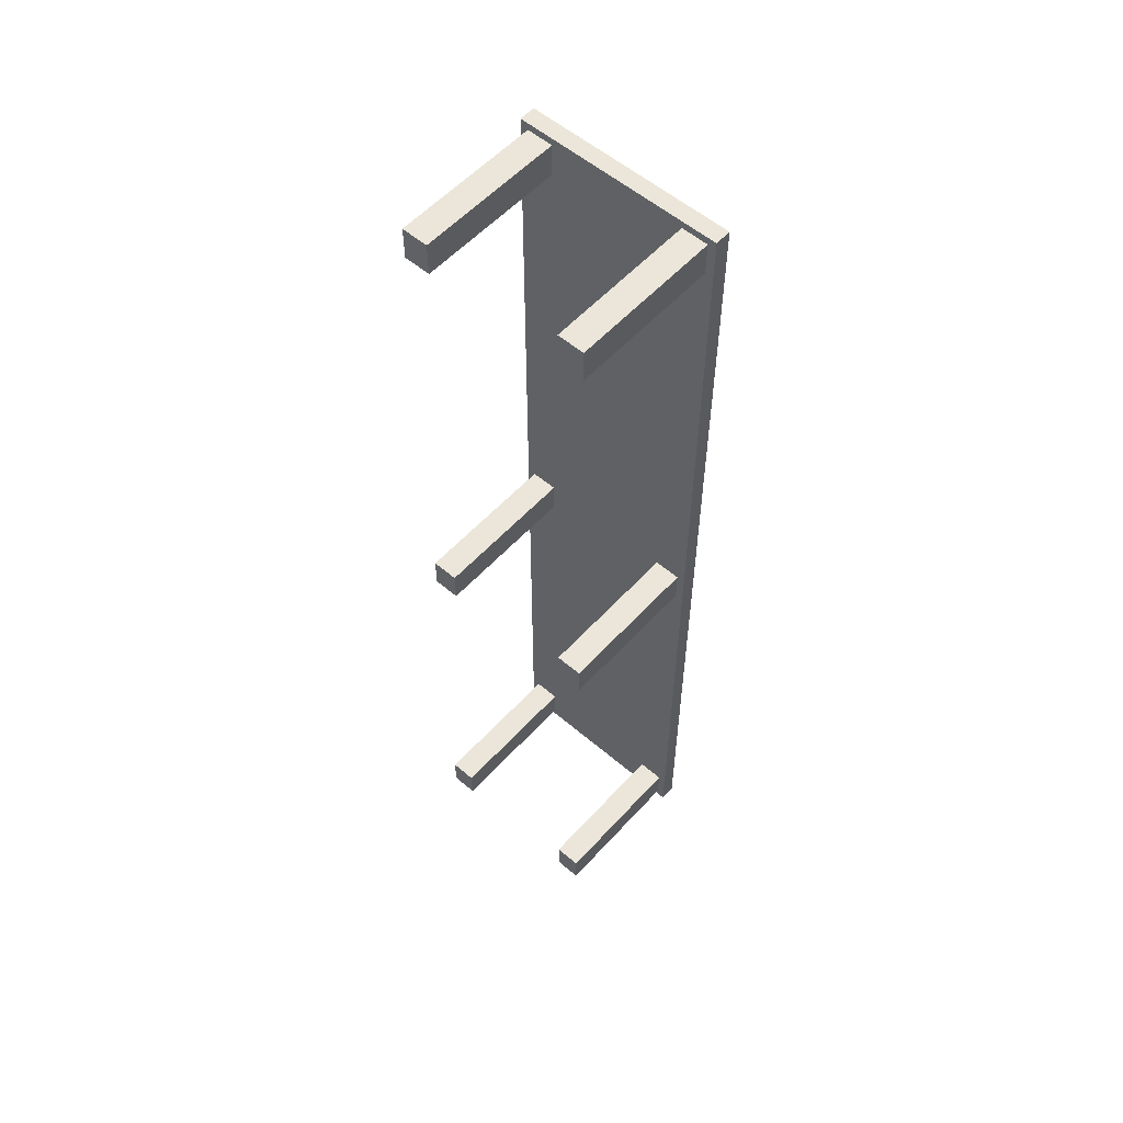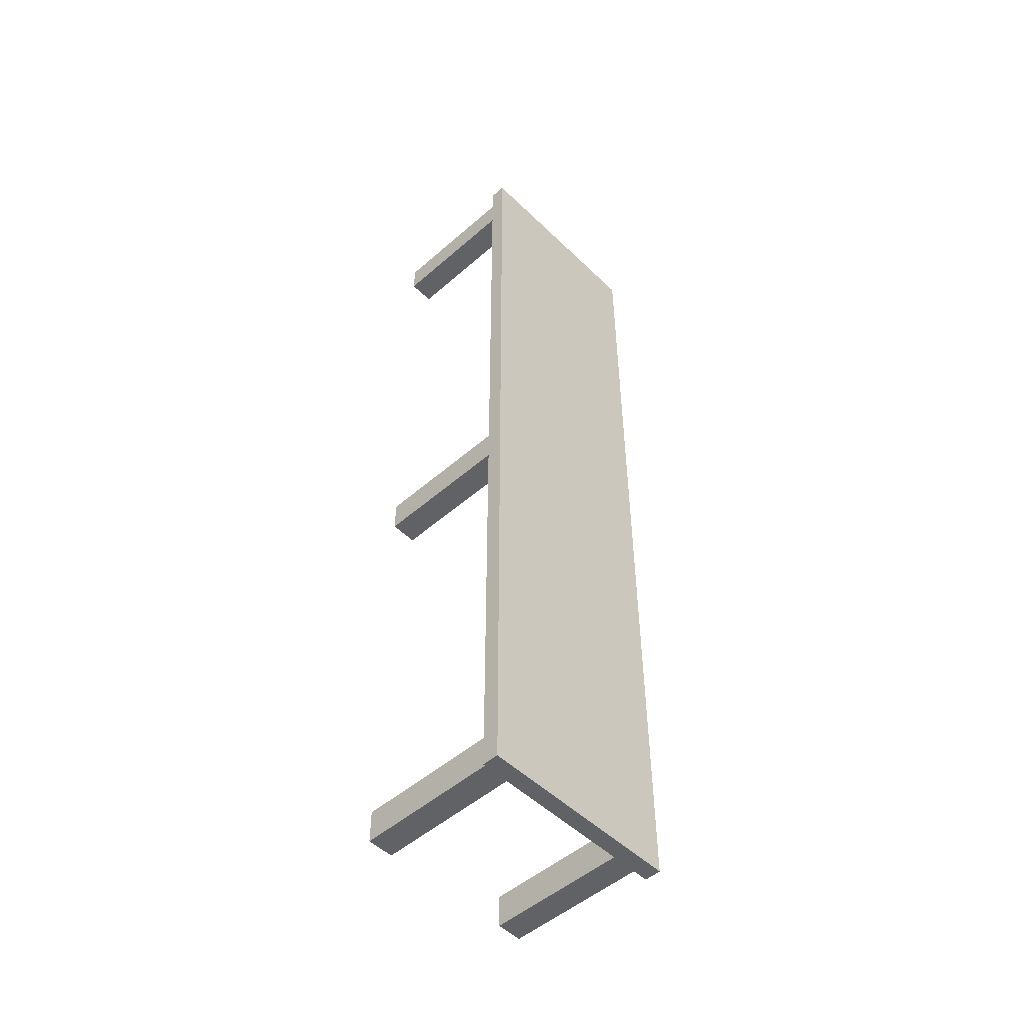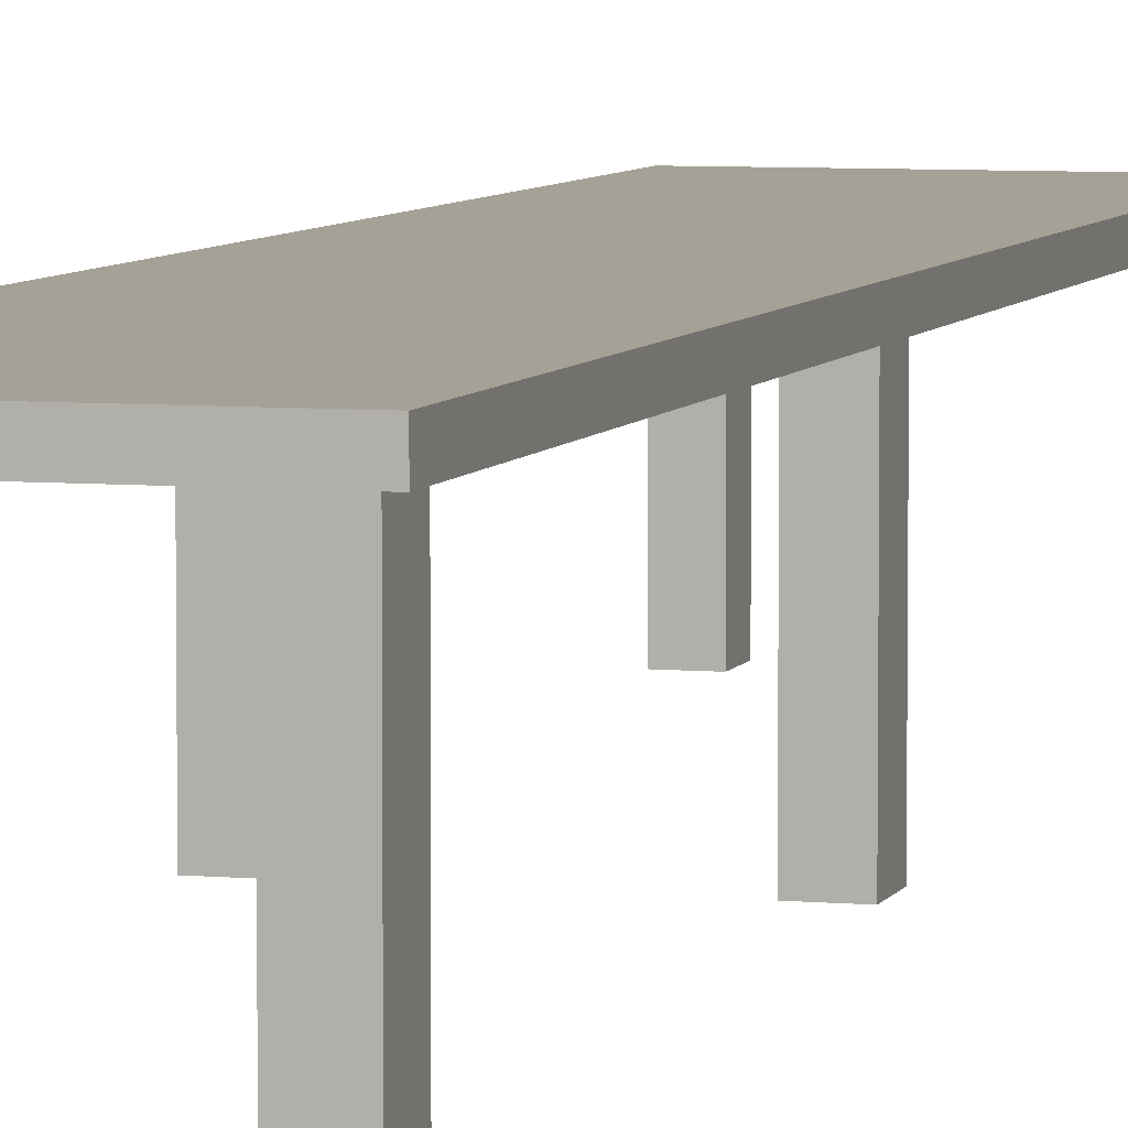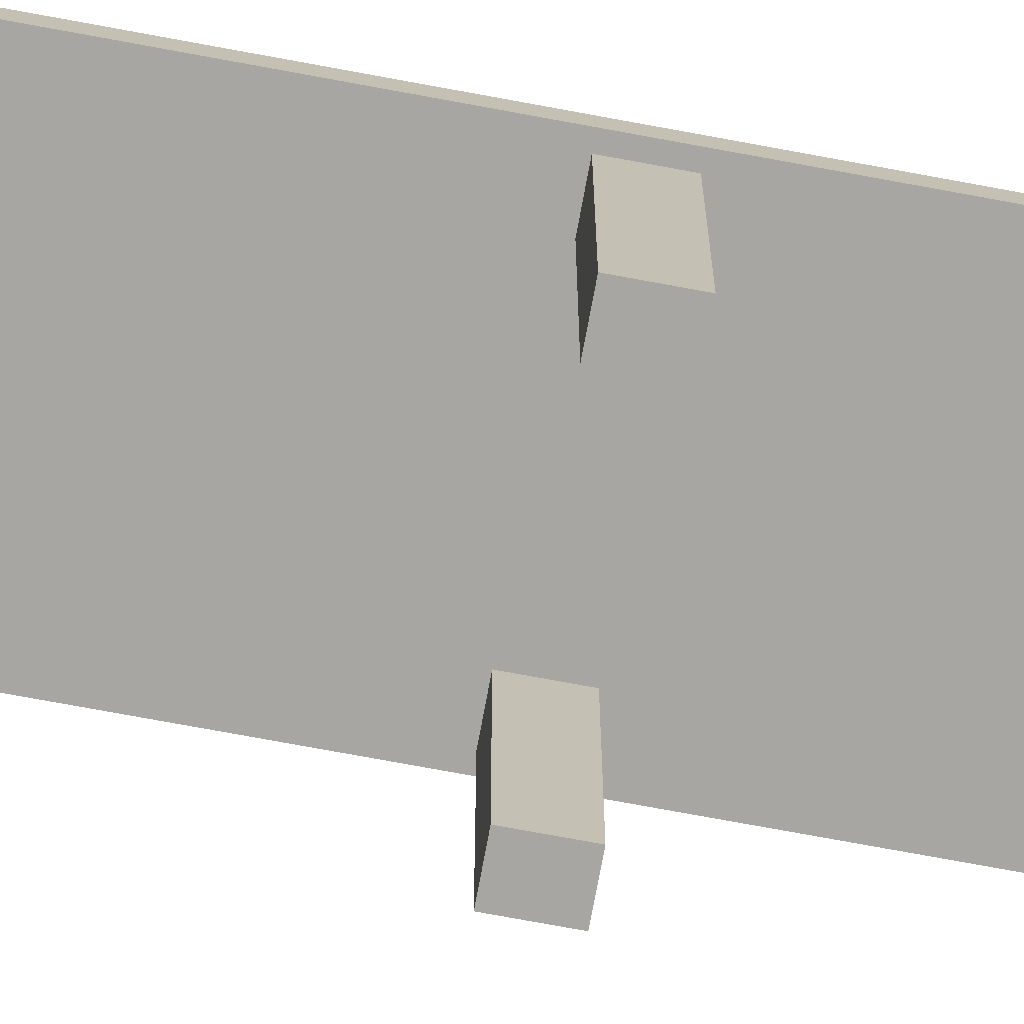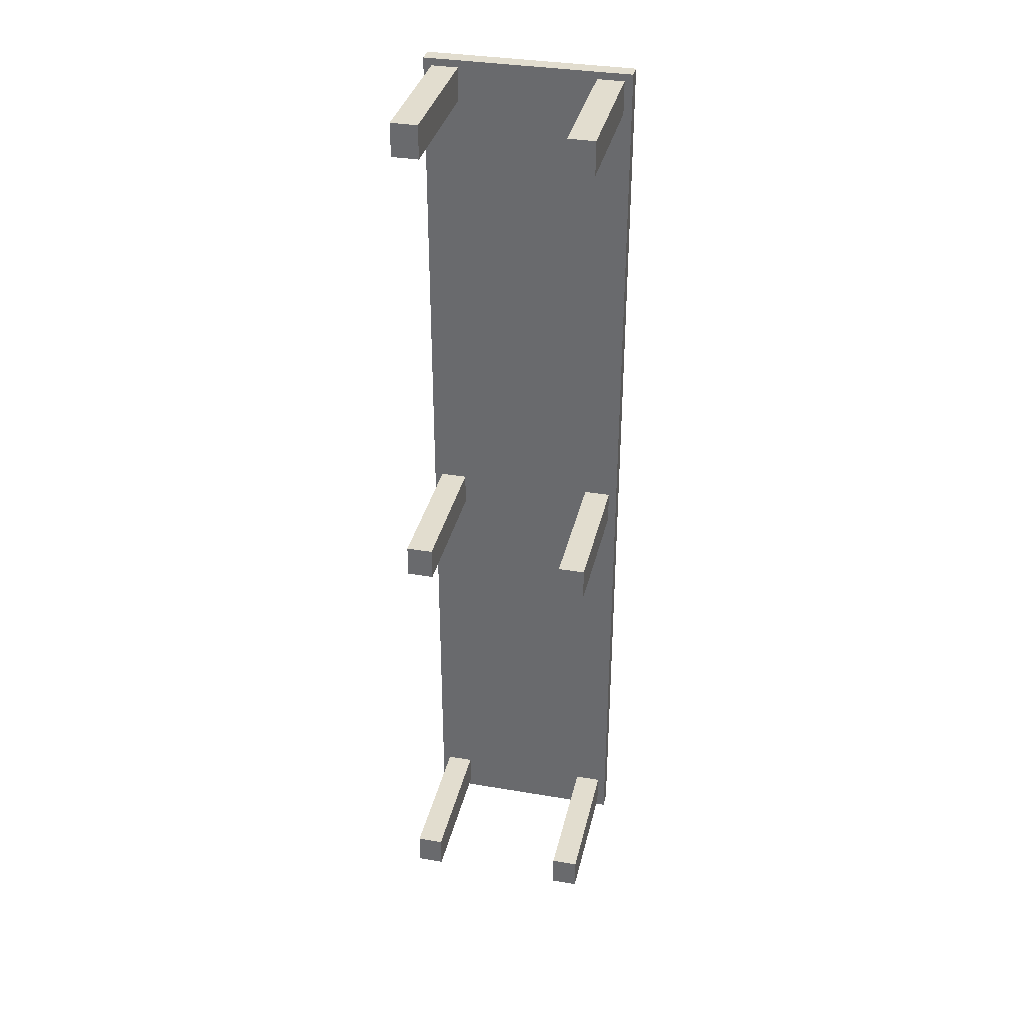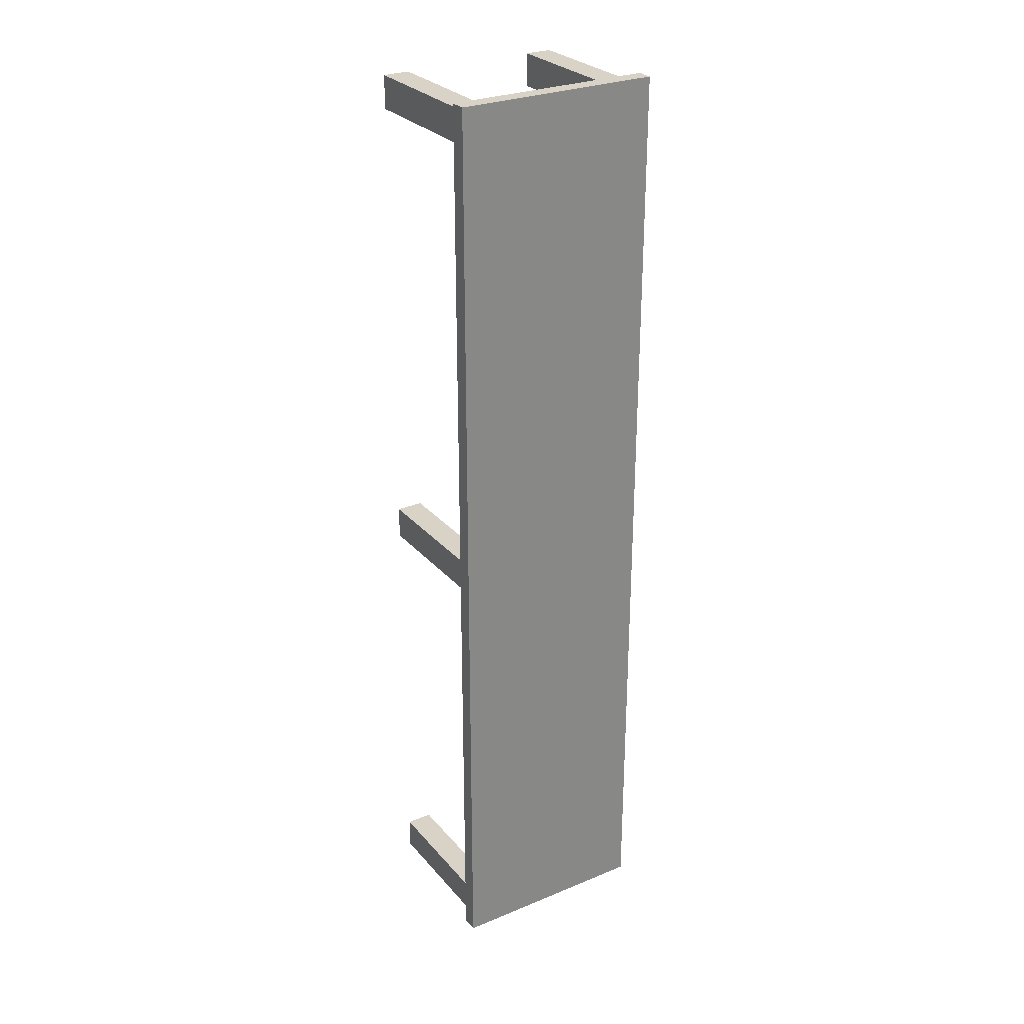
<metadata>
{"format":"obj","ext":"obj","renderer":"f3d","projection":"perspective","resolution":1024,"background":"white","views":[{"elev":56.4,"azim":41.7,"up":"+Z"},{"elev":-50.6,"azim":133.6,"up":"+Z"},{"elev":6.0,"azim":-164.2,"up":"+Y"},{"elev":-74.0,"azim":79.5,"up":"+Y"},{"elev":34.8,"azim":12.8,"up":"+Z"},{"elev":28.2,"azim":148.1,"up":"+Z"}]}
</metadata>
<code>
o Cube.008_Cube.013
v -4.442 2.357 10.84
v -4.442 2.65 10.84
v -4.442 2.357 -6.457
v -4.442 2.65 -6.457
v -0.698 2.357 10.84
v -0.698 2.65 10.84
v -0.698 2.357 -6.457
v -0.698 2.65 -6.457
v -4.294 -0.3077 10.1
v -4.294 -0.3077 10.7
v -4.294 2.628 10.1
v -4.294 2.628 10.7
v -3.814 -0.3077 10.1
v -3.814 -0.3077 10.7
v -3.814 2.628 10.1
v -3.814 2.628 10.7
v -1.326 -0.3077 10.1
v -1.326 -0.3077 10.7
v -1.326 2.628 10.1
v -1.326 2.628 10.7
v -0.8458 -0.3077 10.1
v -0.8458 -0.3077 10.7
v -0.8458 2.628 10.1
v -0.8458 2.628 10.7
v -4.294 -0.3077 1.471
v -4.294 -0.3077 2.071
v -4.294 2.628 1.471
v -4.294 2.628 2.071
v -3.814 -0.3077 1.471
v -3.814 -0.3077 2.071
v -3.814 2.628 1.471
v -3.814 2.628 2.071
v -1.326 -0.3077 1.471
v -1.326 -0.3077 2.071
v -1.326 2.628 1.471
v -1.326 2.628 2.071
v -0.8458 -0.3077 1.471
v -0.8458 -0.3077 2.071
v -0.8458 2.628 1.471
v -0.8458 2.628 2.071
v -4.294 -0.3077 -6.312
v -4.294 -0.3077 -5.712
v -4.294 2.628 -6.312
v -4.294 2.628 -5.712
v -3.814 -0.3077 -6.312
v -3.814 -0.3077 -5.712
v -3.814 2.628 -6.312
v -3.814 2.628 -5.712
v -1.326 -0.3077 -6.312
v -1.326 -0.3077 -5.712
v -1.326 2.628 -6.312
v -1.326 2.628 -5.712
v -0.8458 -0.3077 -6.312
v -0.8458 -0.3077 -5.712
v -0.8458 2.628 -6.312
v -0.8458 2.628 -5.712
f 1 2 4 3
f 3 4 8 7
f 7 8 6 5
f 5 6 2 1
f 3 7 5 1
f 8 4 2 6
f 9 10 12 11
f 11 12 16 15
f 15 16 14 13
f 13 14 10 9
f 11 15 13 9
f 16 12 10 14
f 17 18 20 19
f 19 20 24 23
f 23 24 22 21
f 21 22 18 17
f 19 23 21 17
f 24 20 18 22
f 25 26 28 27
f 27 28 32 31
f 31 32 30 29
f 29 30 26 25
f 27 31 29 25
f 32 28 26 30
f 33 34 36 35
f 35 36 40 39
f 39 40 38 37
f 37 38 34 33
f 35 39 37 33
f 40 36 34 38
f 41 42 44 43
f 43 44 48 47
f 47 48 46 45
f 45 46 42 41
f 43 47 45 41
f 48 44 42 46
f 49 50 52 51
f 51 52 56 55
f 55 56 54 53
f 53 54 50 49
f 51 55 53 49
f 56 52 50 54

</code>
